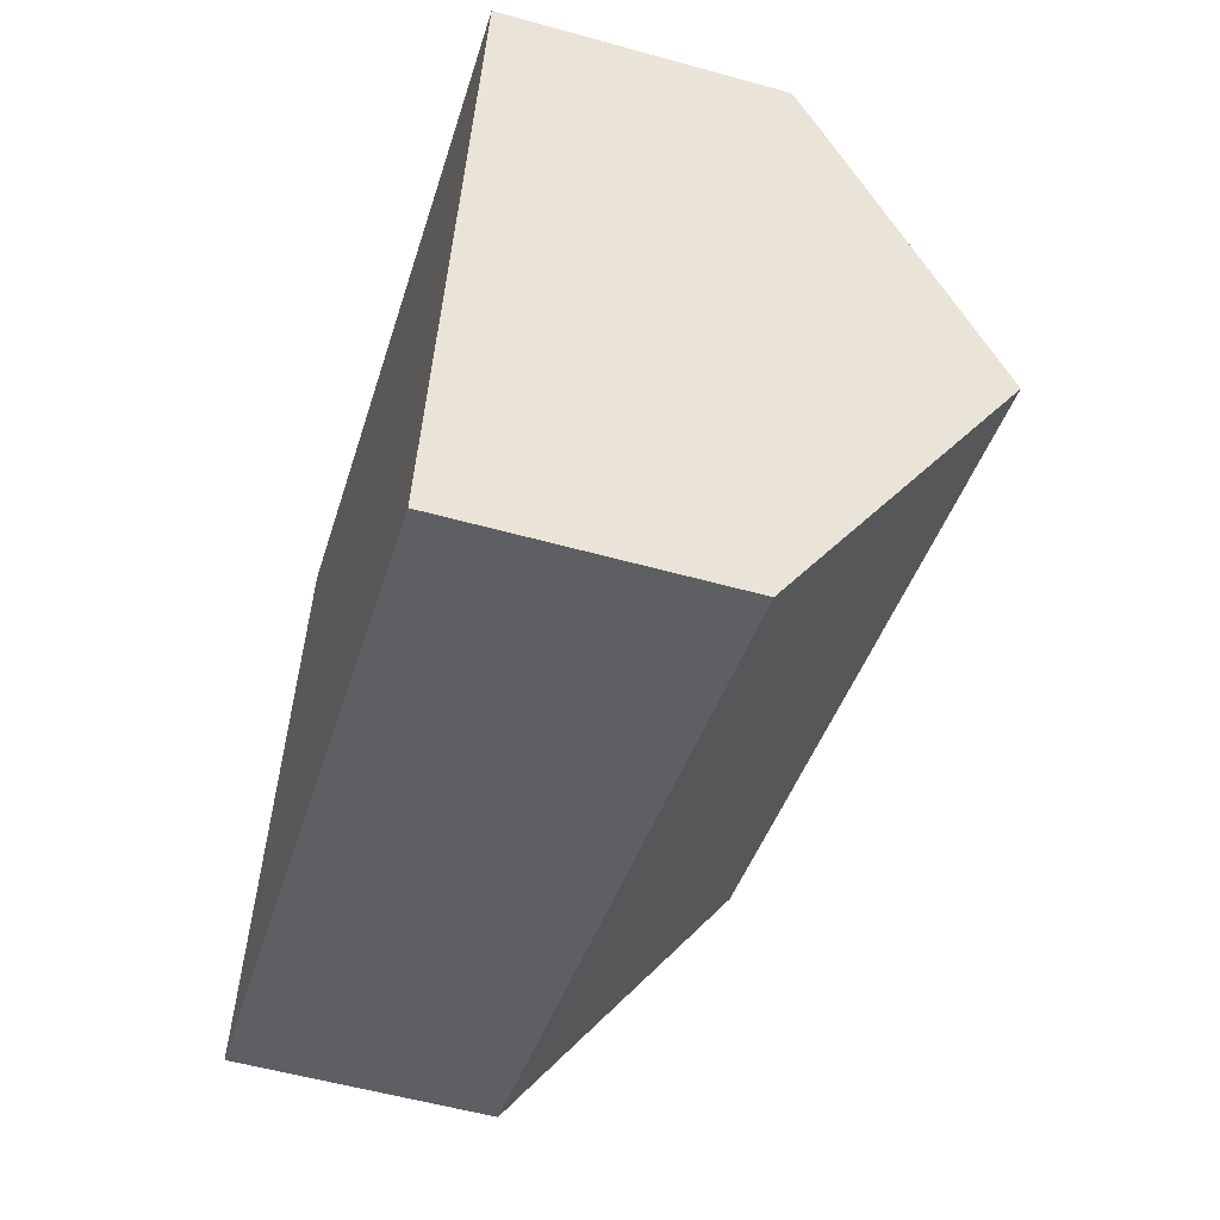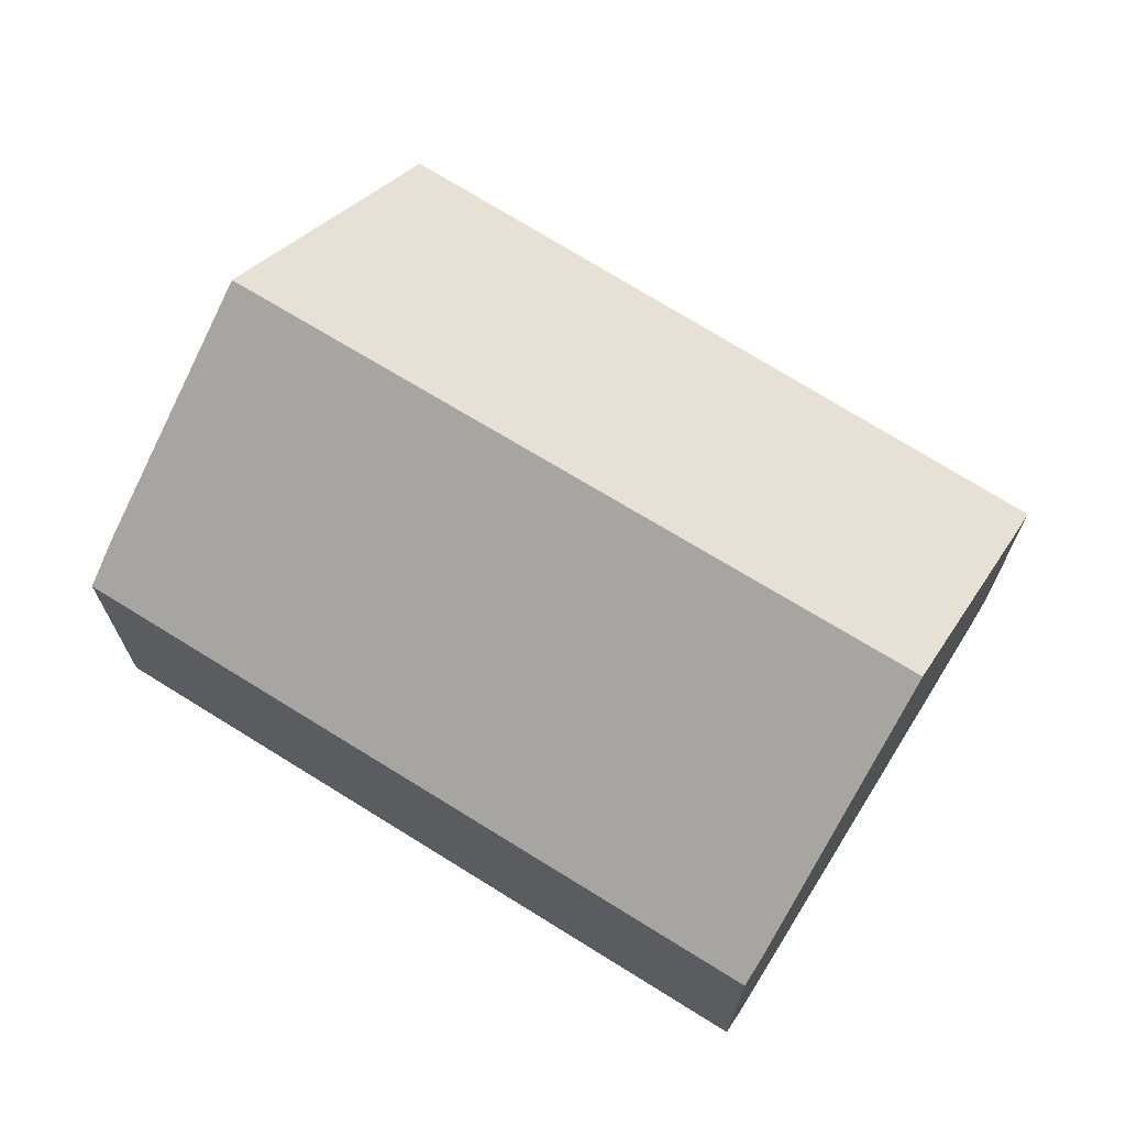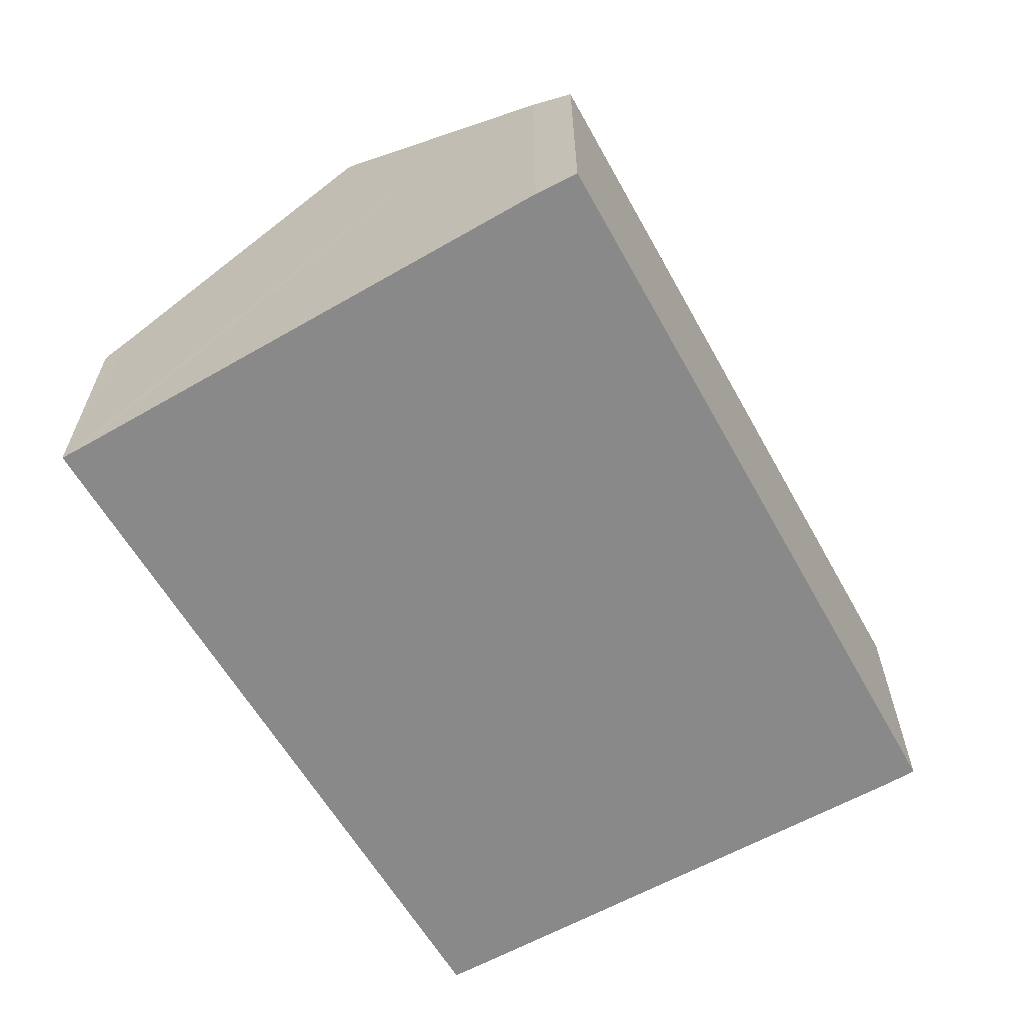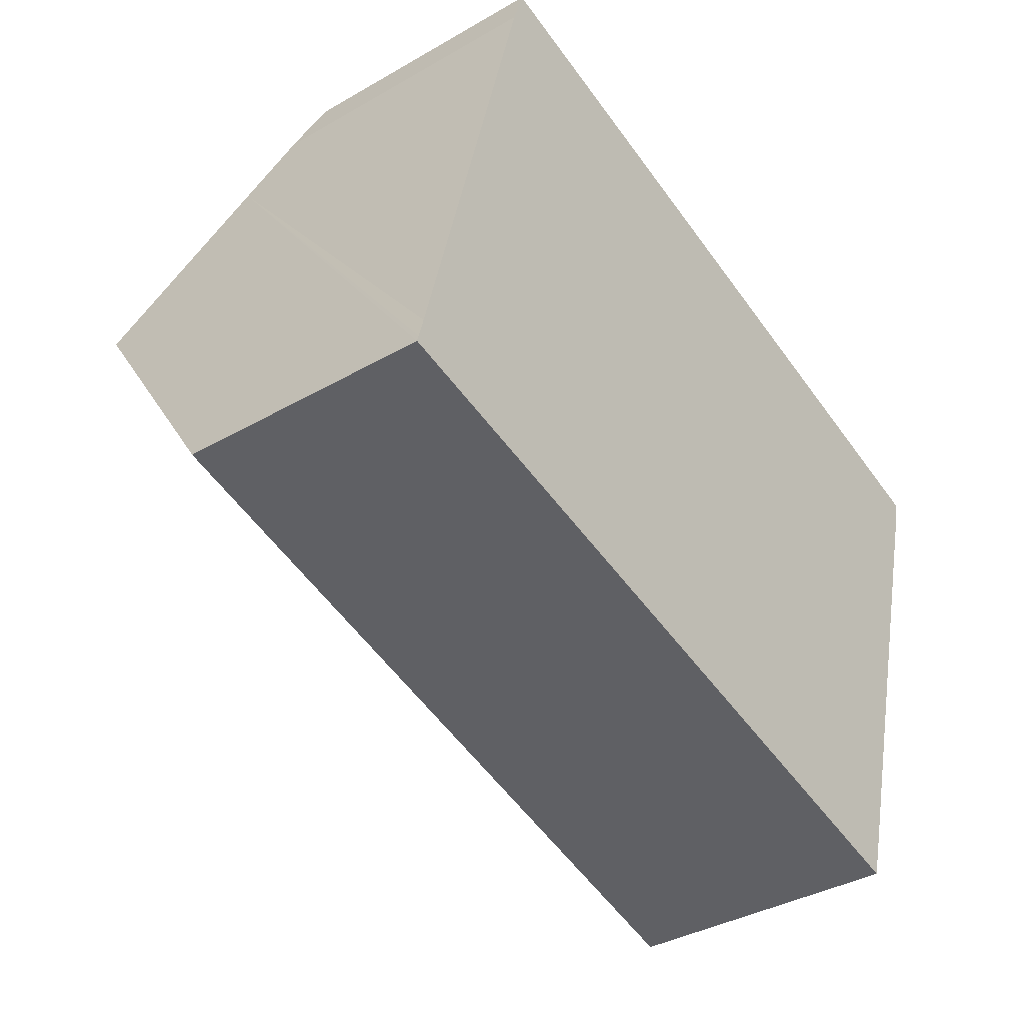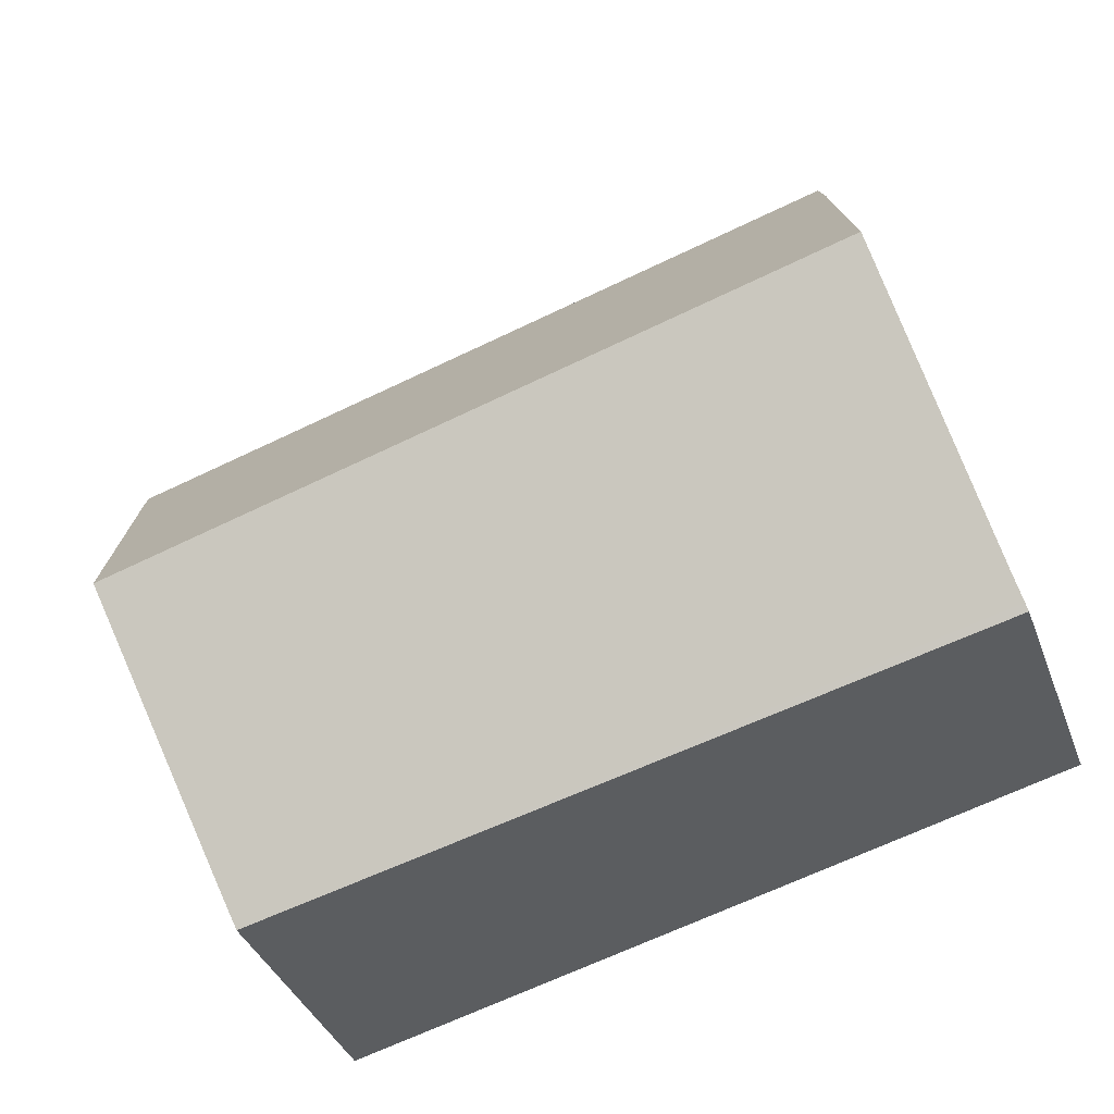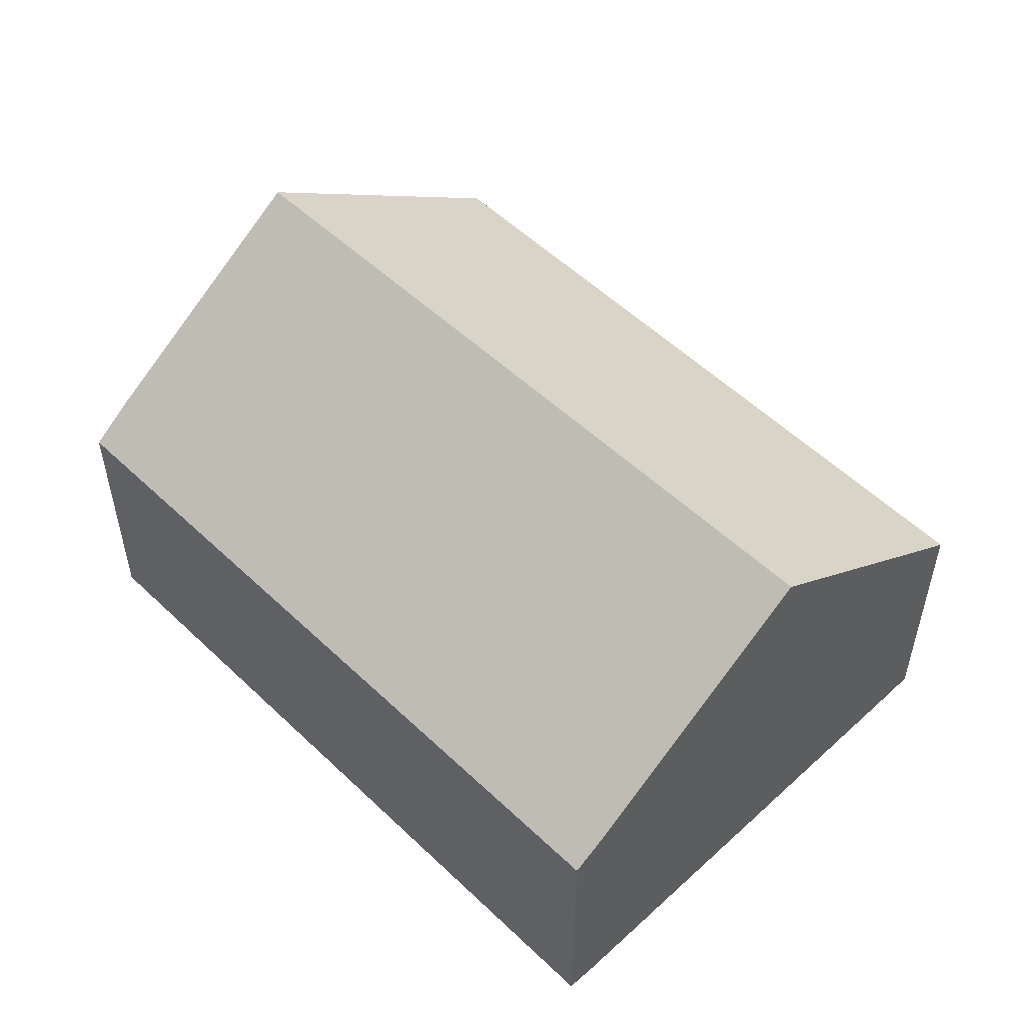
<metadata>
{"format":"obj","ext":"obj","renderer":"f3d","projection":"perspective","resolution":1024,"background":"white","views":[{"elev":-55.6,"azim":73.7,"up":"+Z"},{"elev":69.3,"azim":47.6,"up":"+Y"},{"elev":-63.0,"azim":-45.3,"up":"+Y"},{"elev":-36.9,"azim":-53.2,"up":"+Z"},{"elev":-38.2,"azim":-160.6,"up":"+Z"},{"elev":52.6,"azim":61.2,"up":"+Y"}]}
</metadata>
<code>
v  0.034 4.725 0.126
v  4.564 4.725 -1.146
v  0 4.634 2.838e-16
v  13.34 4.899 -3.347
v  0.142 5.012 0.523
v  13.5 5.322 -2.765
v  1.367 8.45 5.289
v  14.7 8.45 1.547
v  2.177 6.175 8.443
v  2.471 5.35 9.587
v  2.705 4.794 10.35
v  16.09 4.794 6.592
v  15.96 5.185 6.049
v  13.34 2.049e-16 -3.347
v  13.5 1.693e-16 -2.765
v  14.7 -9.473e-17 1.547
v  15.96 -3.704e-16 6.049
v  16.09 -4.036e-16 6.592
v  4.564 7.017e-17 -1.146
v  0 0 0
v  0.034 -7.715e-18 0.126
v  0.142 -3.202e-17 0.523
v  1.367 -3.239e-16 5.289
v  2.177 -5.17e-16 8.443
v  2.471 -5.87e-16 9.587
v  2.705 -6.336e-16 10.35
g defaultobject
f 1 2 3
f 2 1 4
f 4 1 5
f 4 5 6
f 6 5 7
f 6 7 8
f 9 8 7
f 8 9 10
f 8 10 11
f 8 11 12
f 8 12 13
f 6 14 4
f 14 6 8
f 14 8 15
f 15 8 13
f 15 13 16
f 16 13 17
f 12 17 13
f 17 12 18
f 14 2 4
f 2 14 19
f 2 19 3
f 3 19 20
f 20 1 3
f 1 20 5
f 5 20 7
f 7 20 9
f 9 20 21
f 9 21 22
f 9 22 23
f 9 23 10
f 10 23 24
f 10 24 25
f 25 11 10
f 11 25 26
f 26 12 11
f 12 26 18
f 19 21 20
f 21 19 22
f 22 19 23
f 23 19 14
f 23 14 24
f 24 14 25
f 25 14 26
f 26 14 18
f 18 14 15
f 18 15 16
f 18 16 17

</code>
